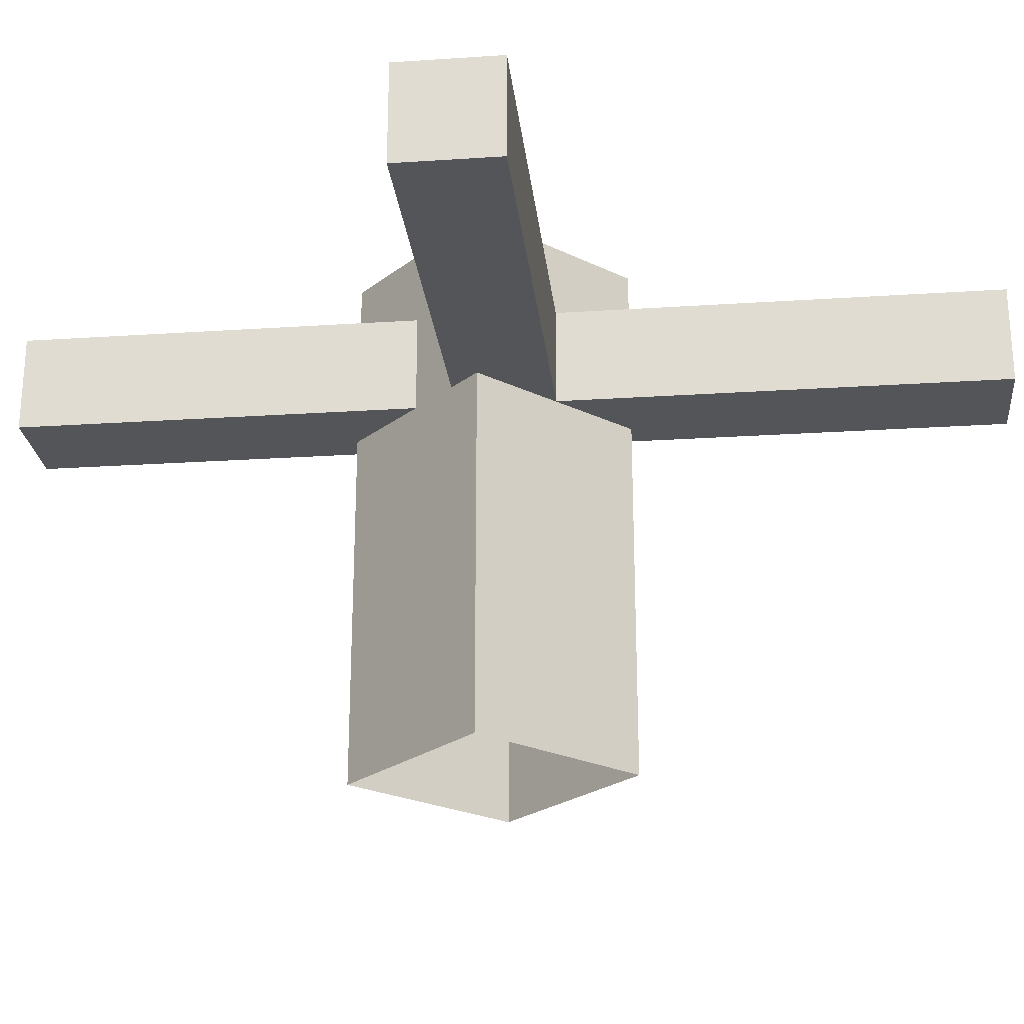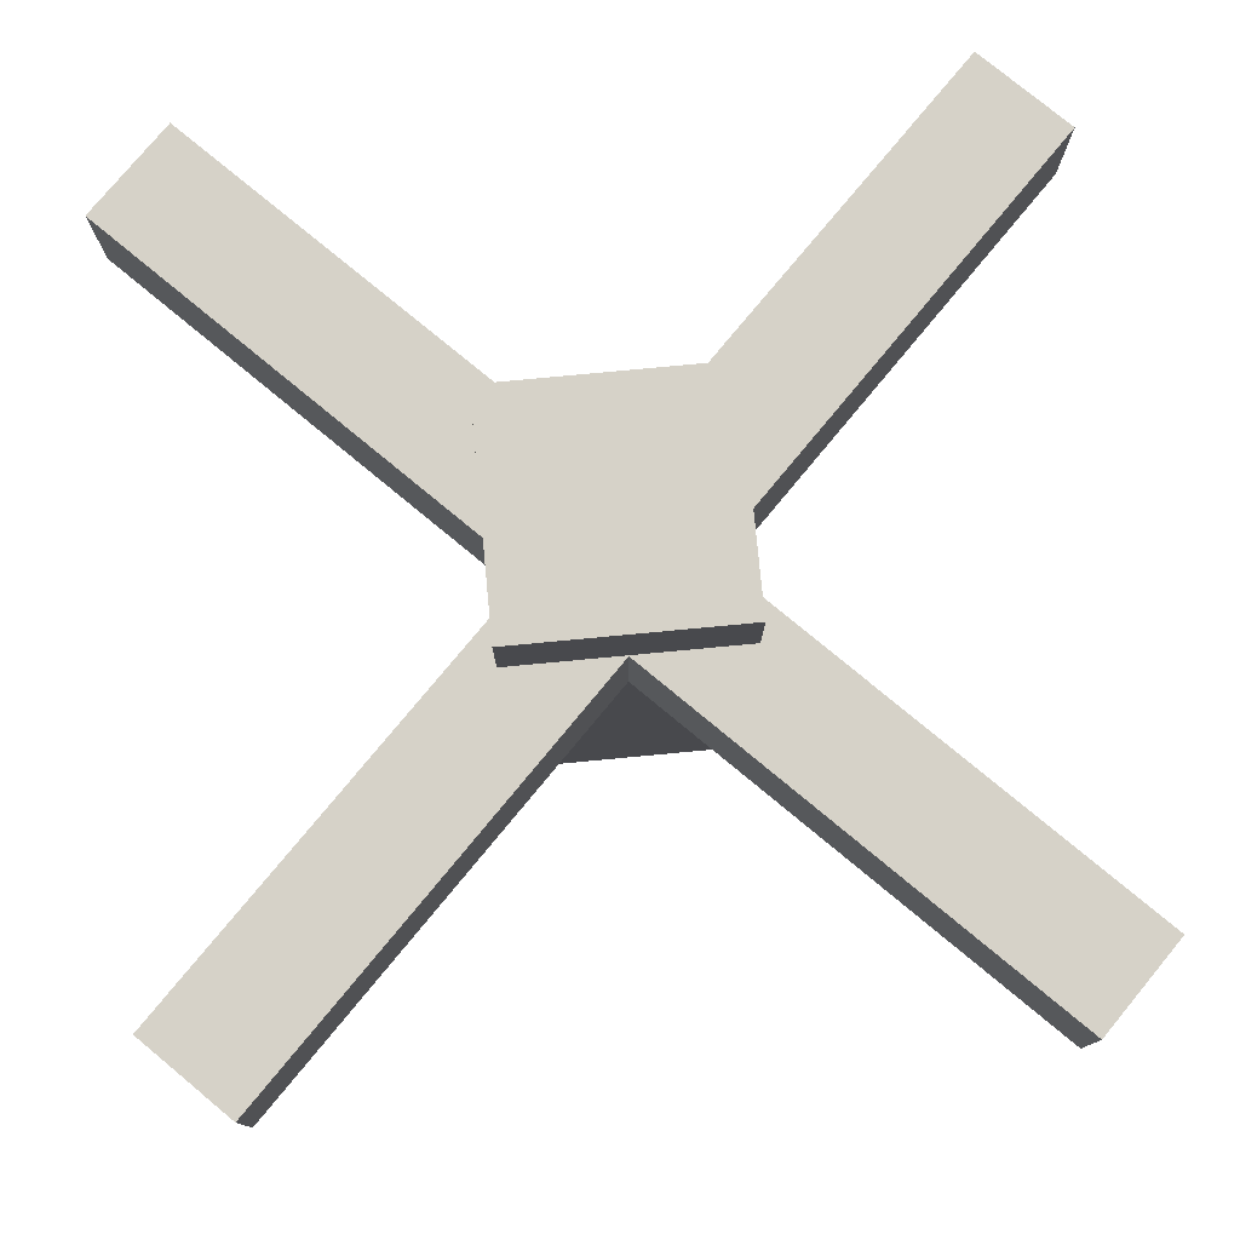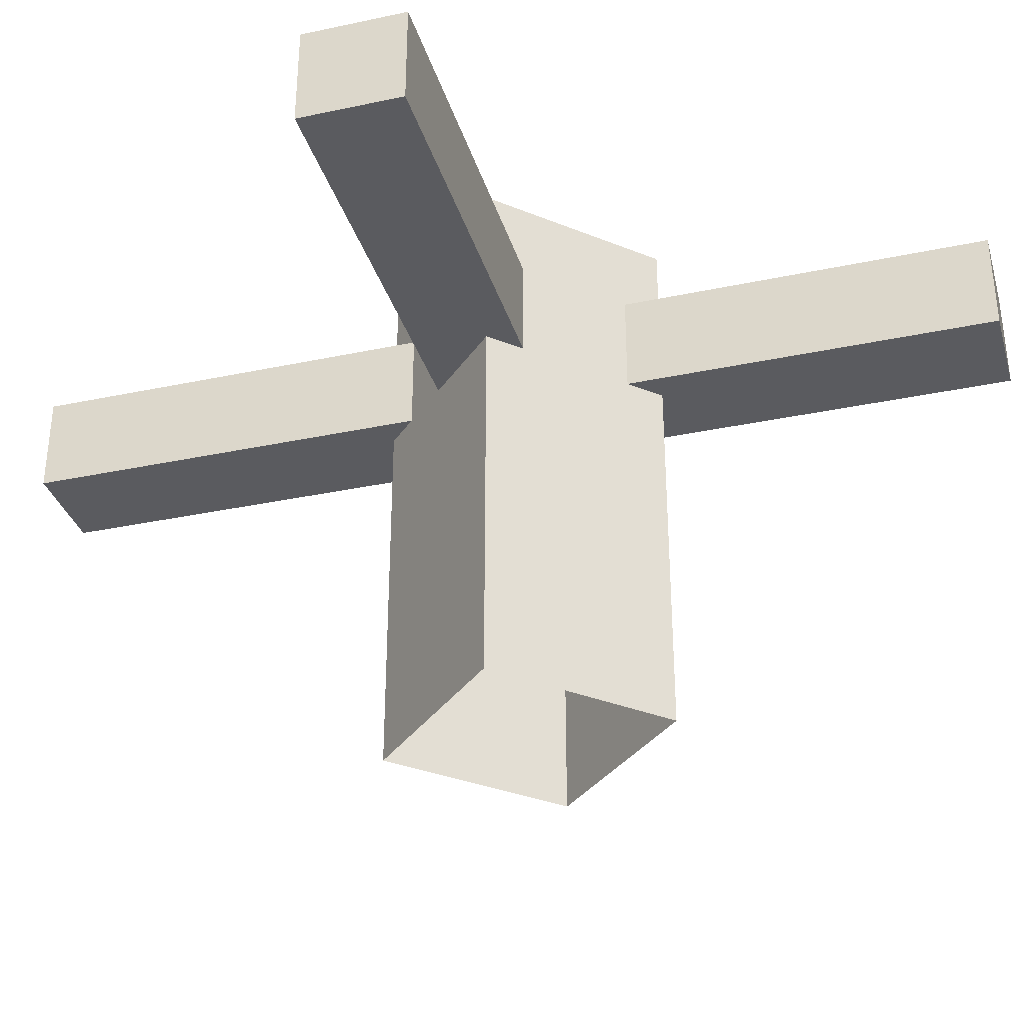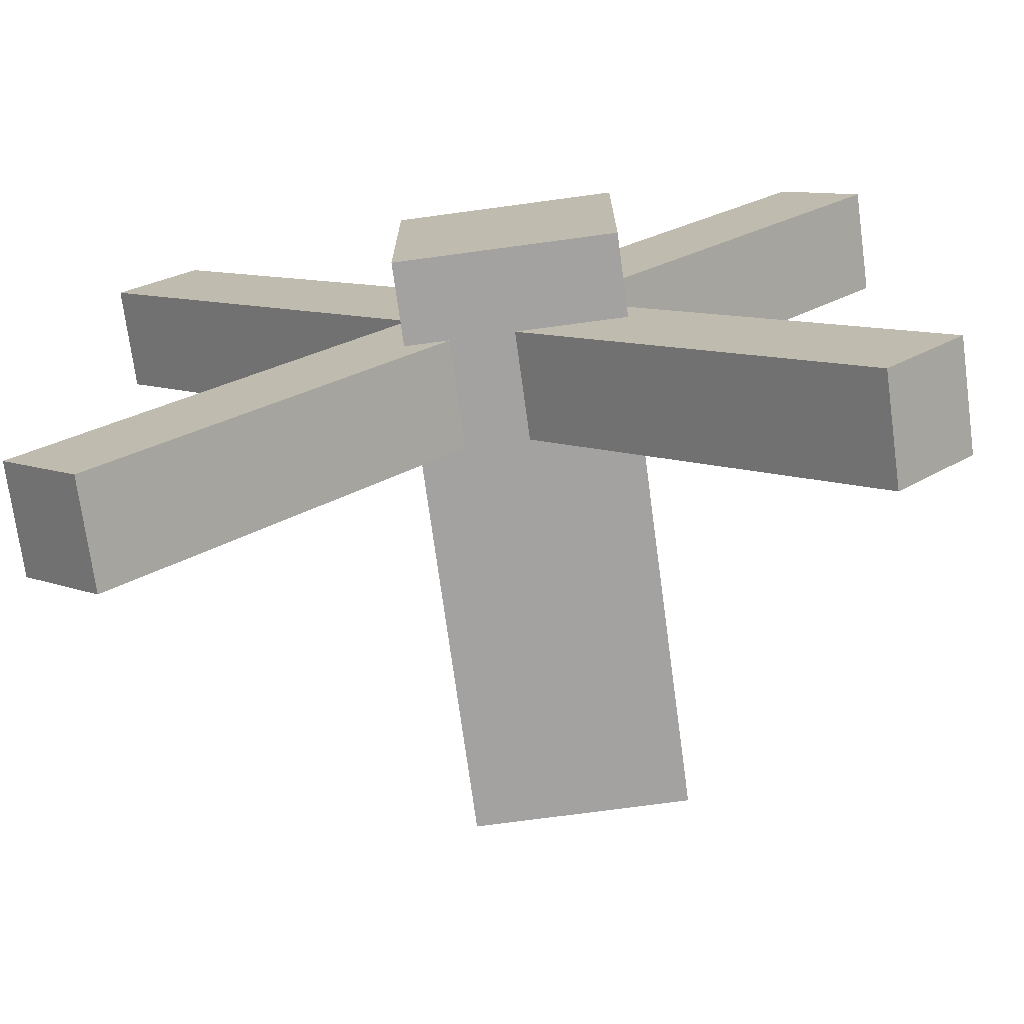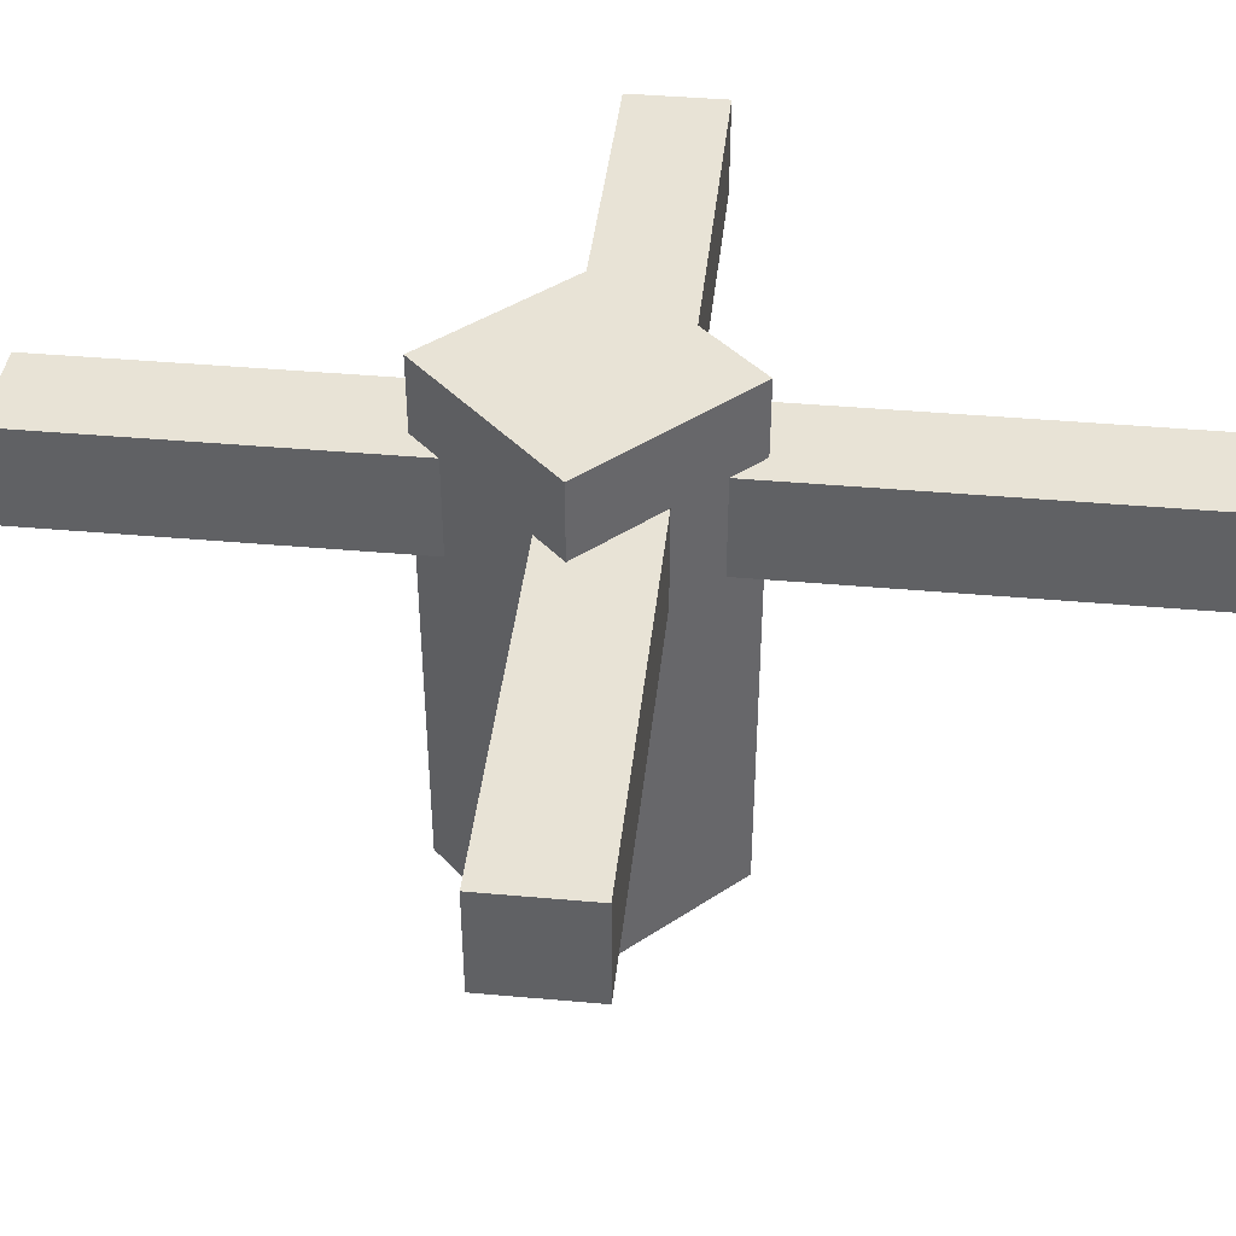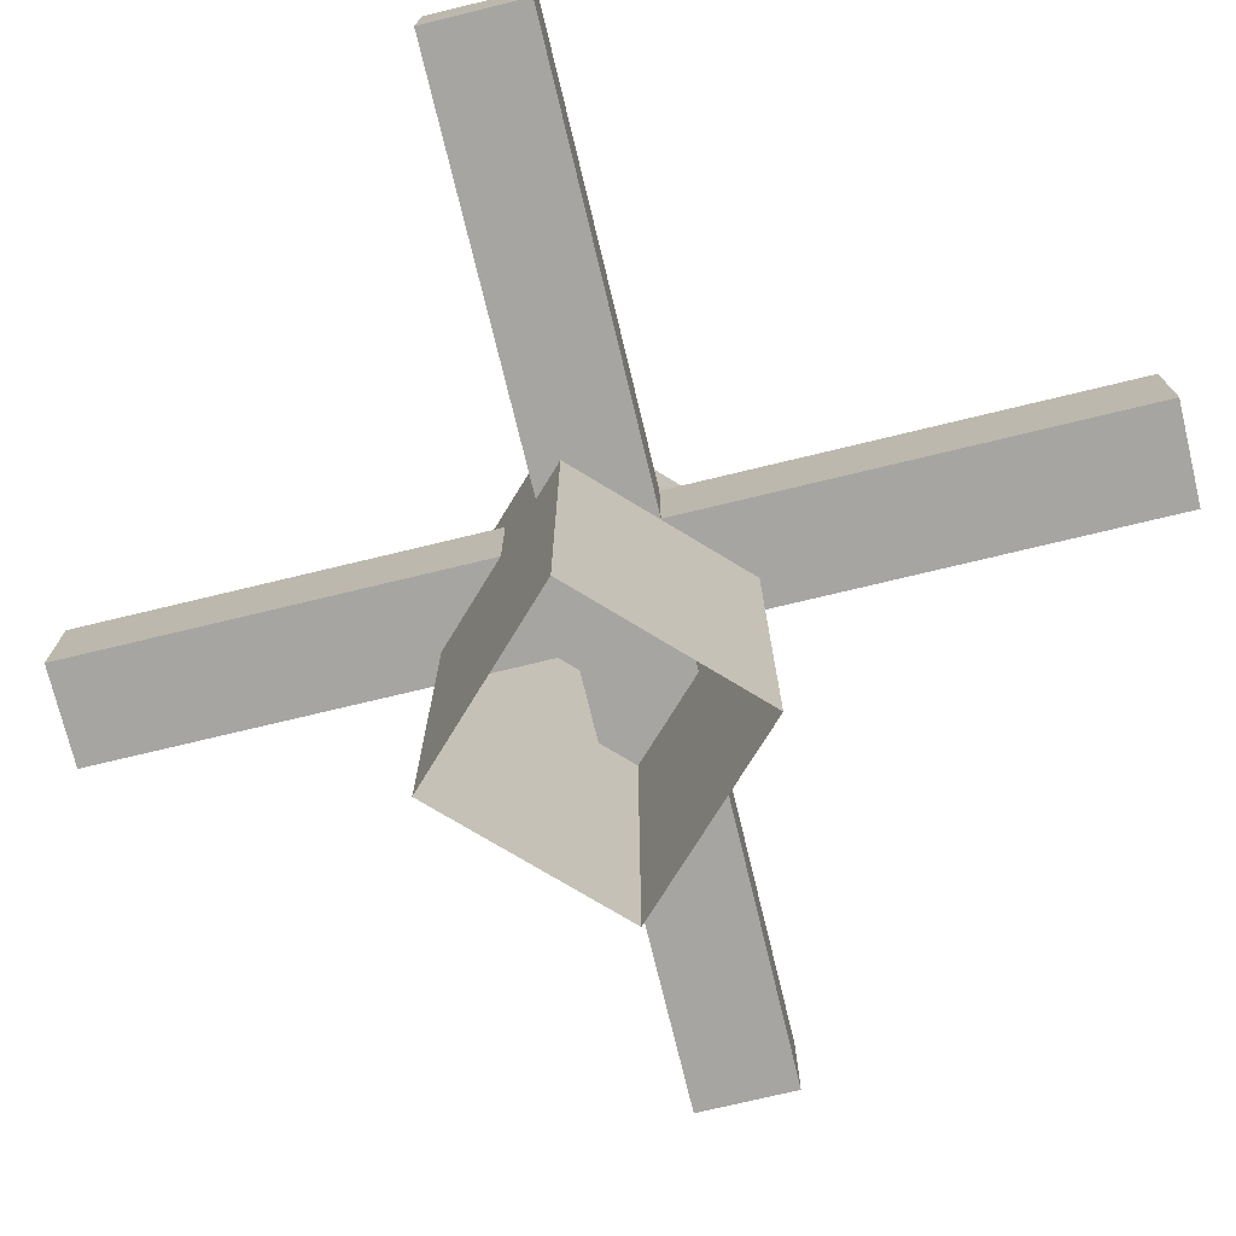
<metadata>
{"format":"obj","ext":"obj","renderer":"f3d","projection":"perspective","resolution":1024,"background":"white","views":[{"elev":-24.1,"azim":-128.8,"up":"+Z"},{"elev":77.8,"azim":-95.4,"up":"+Z"},{"elev":-33.5,"azim":61.1,"up":"+Z"},{"elev":-72.7,"azim":7.7,"up":"+Y"},{"elev":41.5,"azim":141.2,"up":"+Z"},{"elev":-73.7,"azim":-121.4,"up":"+Z"}]}
</metadata>
<code>
g christmas_town2_airship_propeller1
v -0.5 0.5 -2.722
v -0.5 -0.5 3.815e-06
v -0.5 -0.5 -2.722
v -0.5 0.5 3.815e-06
v -0.5 -0.5 -2.722
v 0.5 -0.5 -1.907e-06
v 0.5 -0.5 -2.722
v -0.5 -0.5 3.815e-06
v 0.5 -0.5 -2.722
v 0.5 0.5 -1.907e-06
v 0.5 0.5 -2.722
v 0.5 -0.5 -1.907e-06
v 0.5 0.5 -2.722
v -0.5 0.5 3.815e-06
v -0.5 0.5 -2.722
v 0.5 0.5 -1.907e-06
v -0.5 0.5 3.815e-06
v 0.5 -0.5 -1.907e-06
v -0.5 -0.5 3.815e-06
v 0.5 0.5 -1.907e-06
v -2.095 -1.591 -0.38
v -1.741 -1.945 -0.88
v -2.095 -1.591 -0.88
v -1.741 -1.945 -0.38
v -2.095 -1.591 -0.88
v 1.795 1.591 -0.88
v 1.441 1.945 -0.88
v -1.741 -1.945 -0.88
v 1.441 1.945 -0.88
v 1.795 1.591 -0.38
v 1.441 1.945 -0.38
v 1.795 1.591 -0.88
v 1.441 1.945 -0.38
v -1.741 -1.945 -0.38
v -2.095 -1.591 -0.38
v 1.795 1.591 -0.38
v -1.741 -1.945 -0.38
v 1.795 1.591 -0.88
v -1.741 -1.945 -0.88
v 1.795 1.591 -0.38
v 1.441 1.945 -0.38
v -2.095 -1.591 -0.88
v 1.441 1.945 -0.88
v -2.095 -1.591 -0.38
v 1.441 -1.945 -0.38
v 1.795 -1.591 -0.88
v 1.441 -1.945 -0.88
v 1.795 -1.591 -0.38
v 1.441 -1.945 -0.88
v -1.741 1.945 -0.88
v -2.095 1.591 -0.88
v 1.795 -1.591 -0.88
v -2.095 1.591 -0.88
v -1.741 1.945 -0.38
v -2.095 1.591 -0.38
v -1.741 1.945 -0.88
v -2.095 1.591 -0.38
v 1.795 -1.591 -0.38
v 1.441 -1.945 -0.38
v -1.741 1.945 -0.38
v 1.795 -1.591 -0.38
v -1.741 1.945 -0.88
v 1.795 -1.591 -0.88
v -1.741 1.945 -0.38
v -2.095 1.591 -0.38
v 1.441 -1.945 -0.88
v -2.095 1.591 -0.88
v 1.441 -1.945 -0.38
g christmas_town2_airship_propeller1_0
f 3 2 1
f 2 4 1
f 7 6 5
f 6 8 5
f 11 10 9
f 10 12 9
f 15 14 13
f 14 16 13
f 19 18 17
f 18 20 17
g christmas_town2_airship_propeller1_1
f 23 22 21
f 22 24 21
f 27 26 25
f 26 28 25
f 31 30 29
f 30 32 29
f 35 34 33
f 34 36 33
f 39 38 37
f 38 40 37
f 43 42 41
f 42 44 41
f 47 46 45
f 46 48 45
f 51 50 49
f 50 52 49
f 55 54 53
f 54 56 53
f 59 58 57
f 58 60 57
f 63 62 61
f 62 64 61
f 67 66 65
f 66 68 65

</code>
